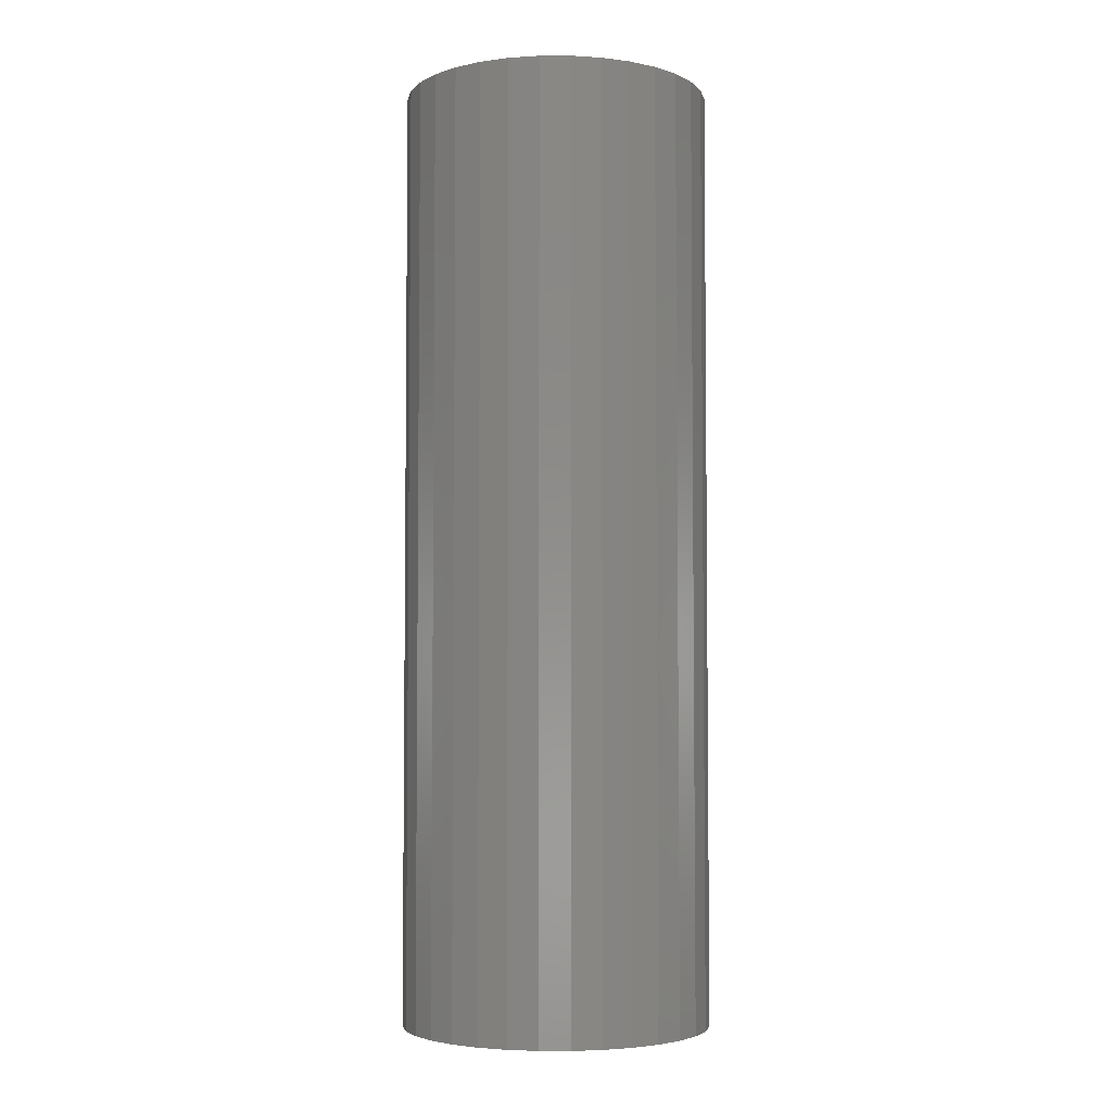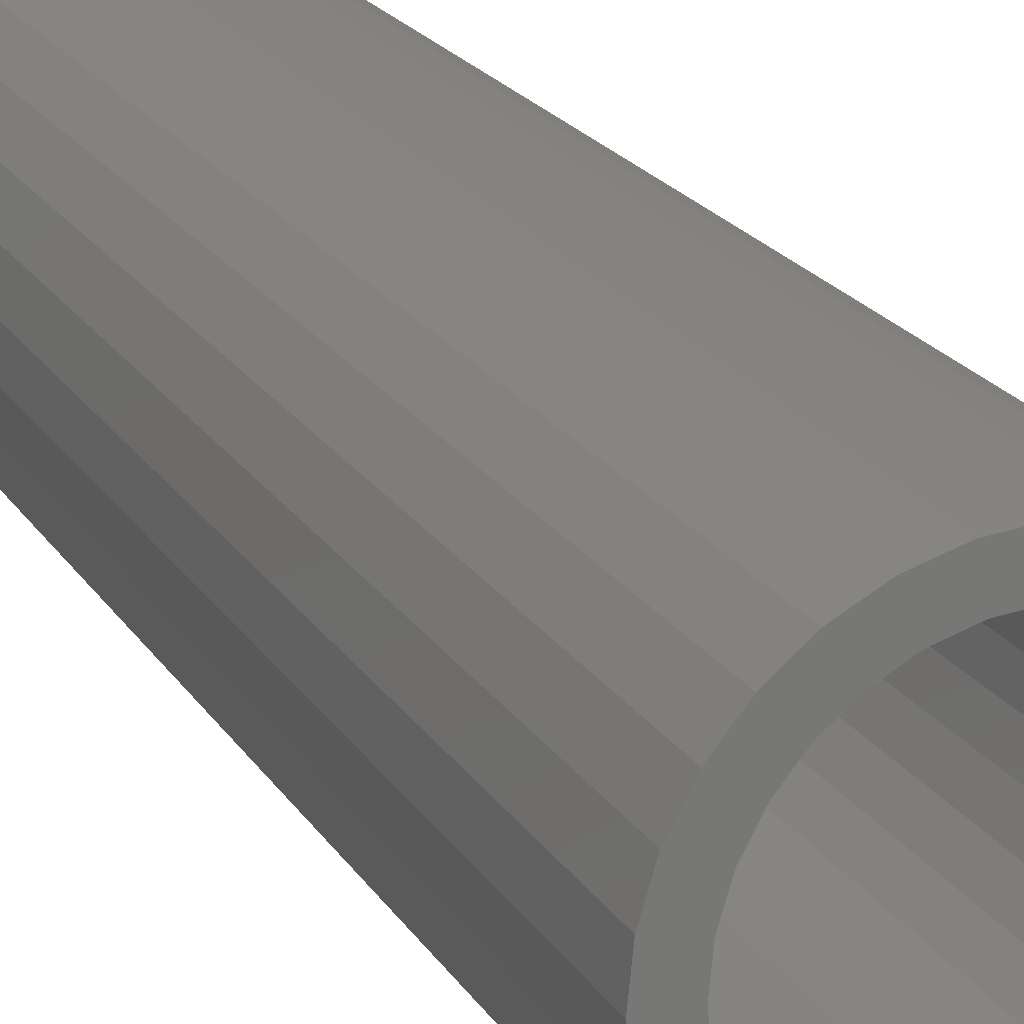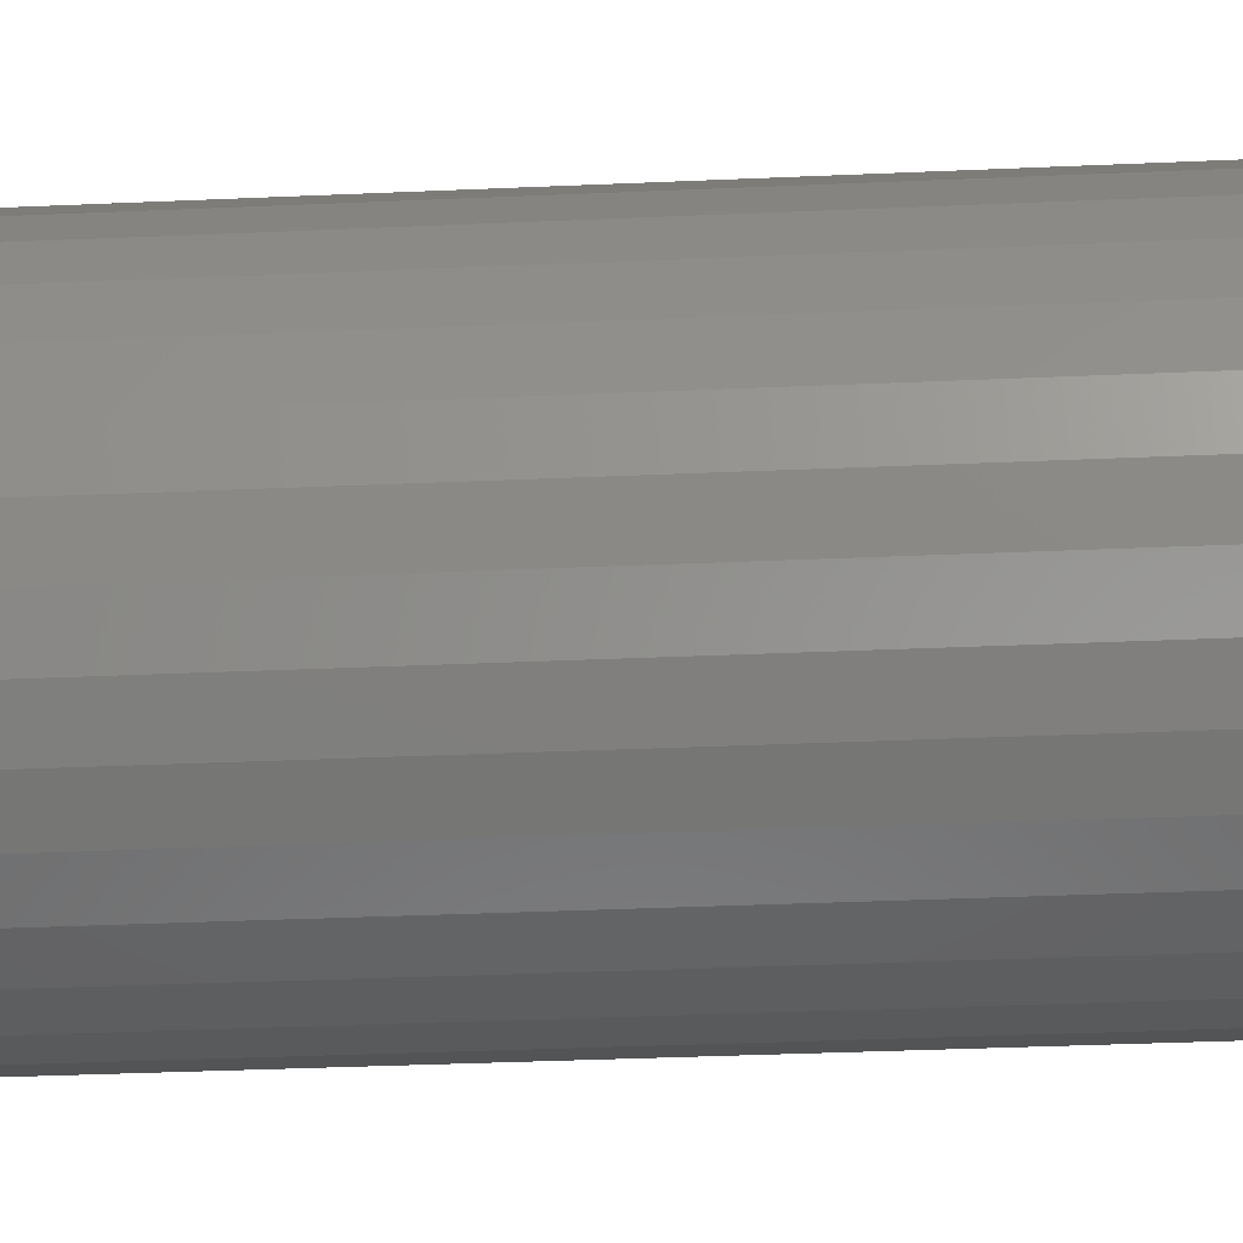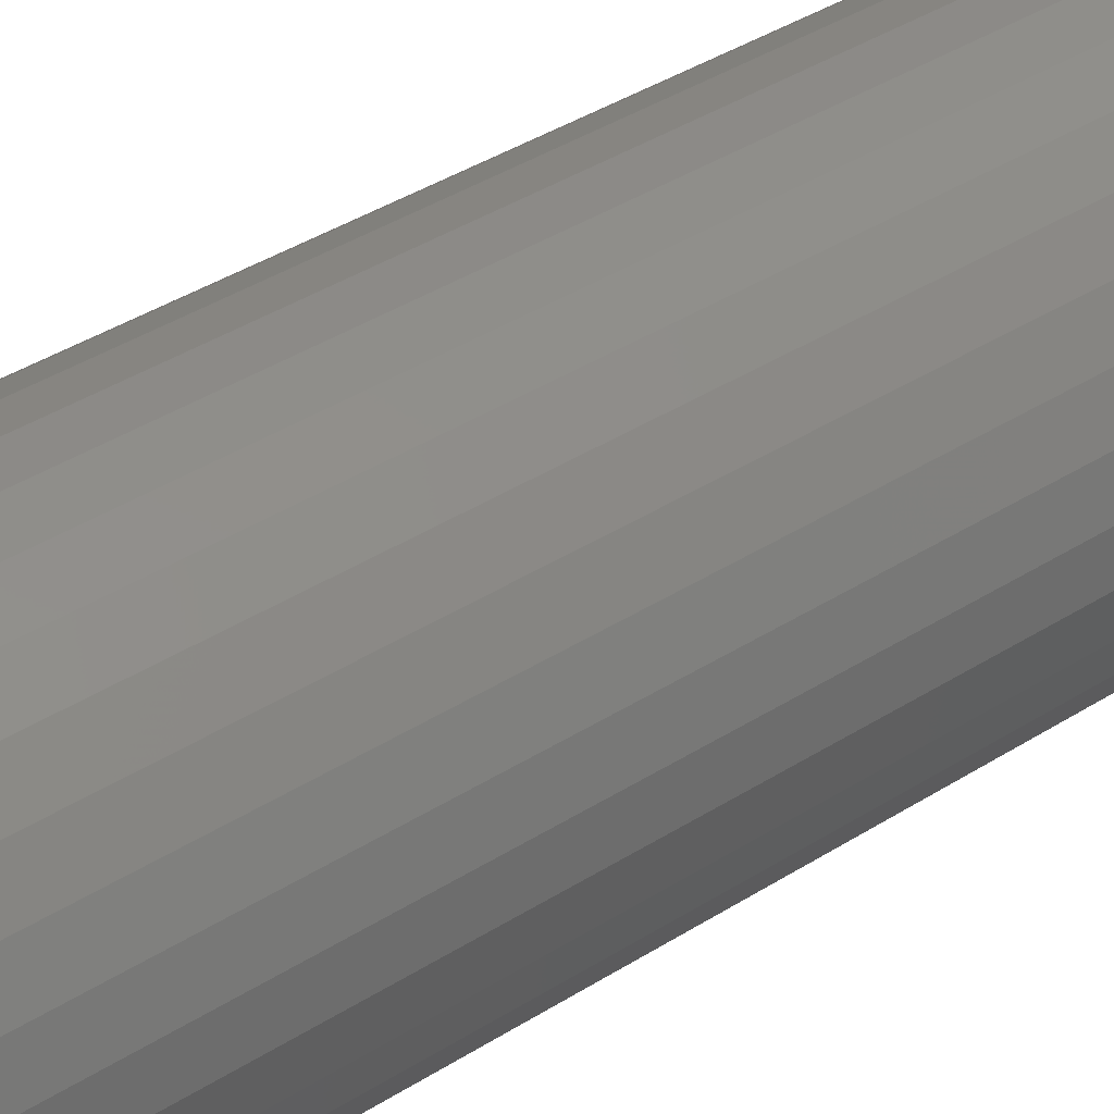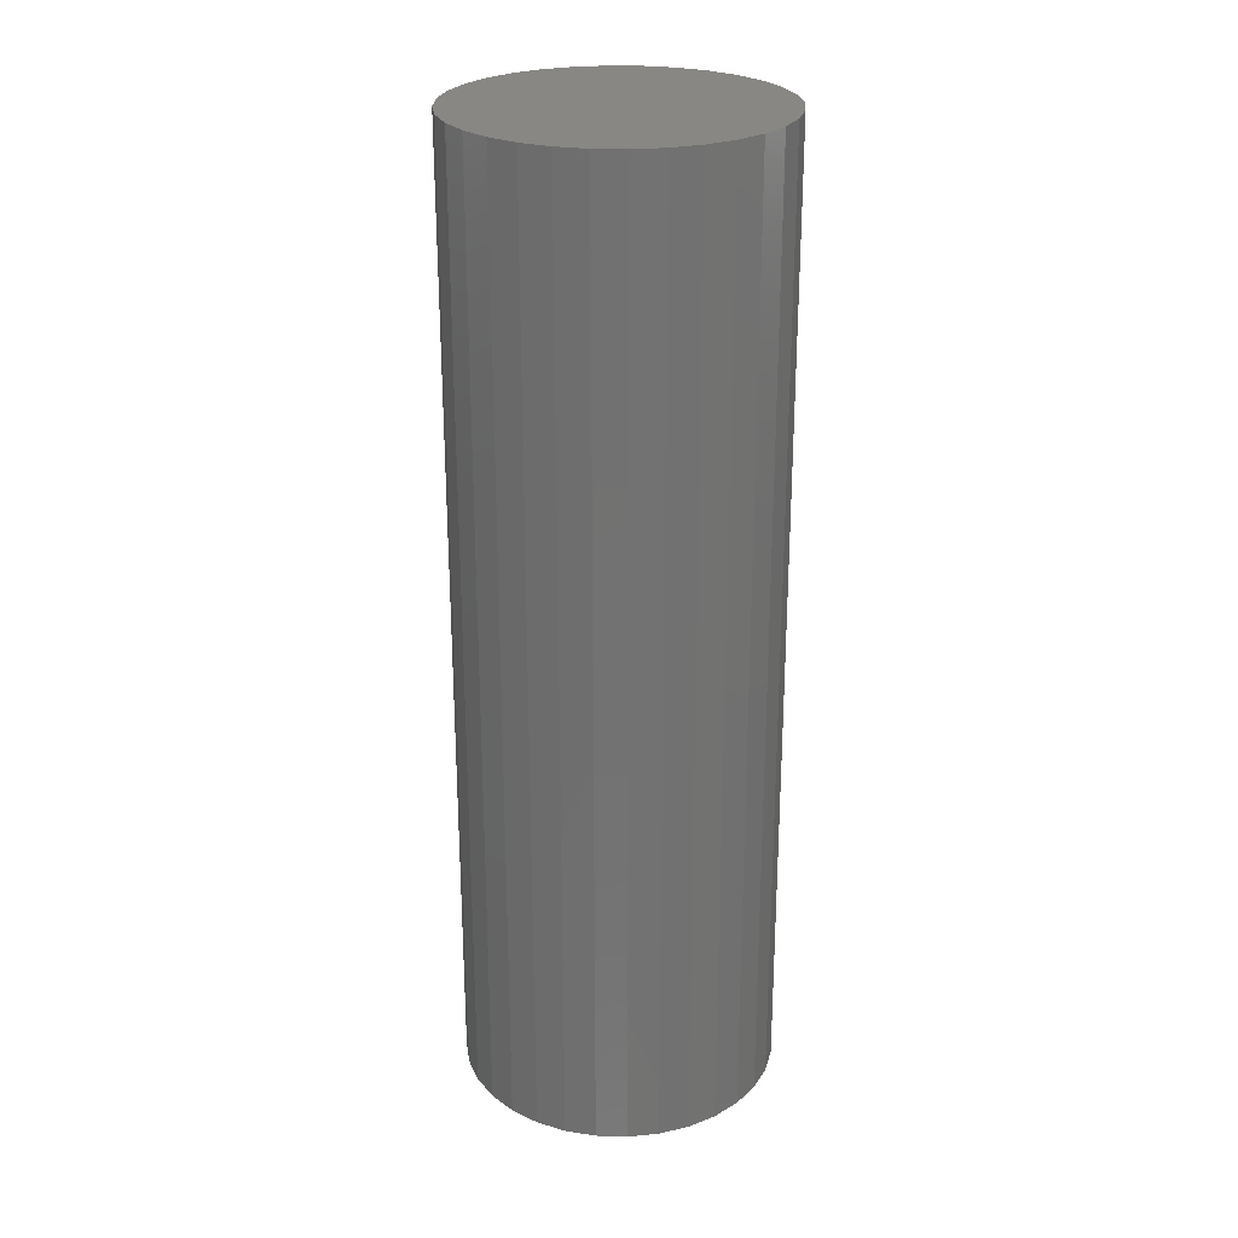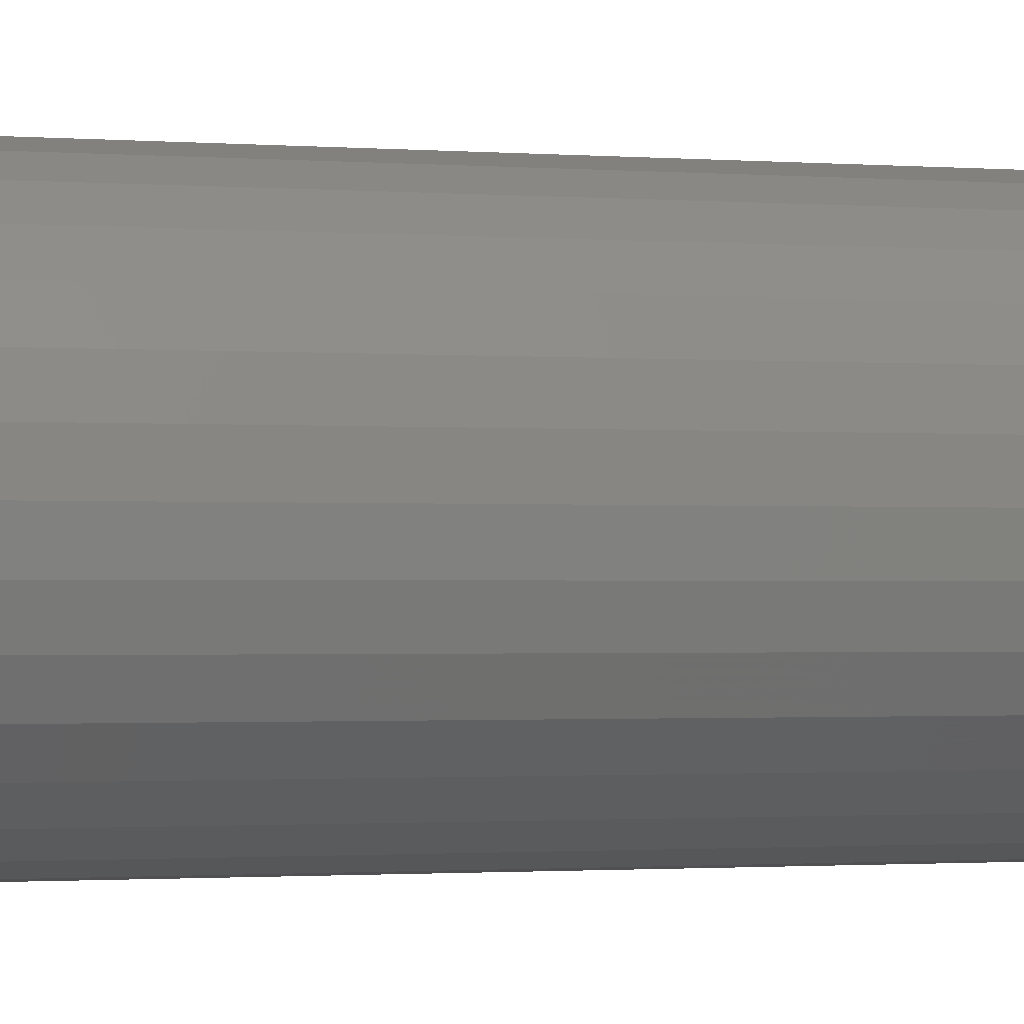
<metadata>
{"format":"stl","ext":"stl","renderer":"f3d","projection":"perspective","resolution":1024,"background":"white","views":[{"elev":-4.2,"azim":-174.0,"up":"+Y"},{"elev":19.7,"azim":-22.4,"up":"+Z"},{"elev":-29.2,"azim":94.0,"up":"+Z"},{"elev":38.1,"azim":50.8,"up":"+Z"},{"elev":25.8,"azim":177.0,"up":"+Y"},{"elev":-1.1,"azim":-109.0,"up":"+Z"}]}
</metadata>
<code>
# stl→obj: 128 verts, 252 faces
v -0.03268 -0.75 0.0914
v -0.08135 -0.75 0.08653
v -0.04978 -0.75 0.08226
v -0.06477 -0.75 0.06995
v -0.09656 -0.75 0.06798
v -0.07708 -0.75 0.05496
v -0.1079 -0.75 0.04683
v -0.08135 -0.75 -0.08653
v -0.04978 -0.75 -0.08226
v -0.06477 -0.75 -0.06995
v -0.03268 -0.75 -0.0914
v -0.0628 -0.75 -0.1017
v -0.01412 -0.75 -0.09703
v 0.07317 -0.75 0.1017
v 0.02448 -0.75 0.09703
v 0.04304 -0.75 0.0914
v 0.09171 -0.75 0.08653
v 0.06014 -0.75 0.08226
v 0.07514 -0.75 0.06995
v 0.1069 -0.75 -0.06798
v 0.1182 -0.75 -0.04683
v 0.08744 -0.75 -0.05496
v 0.07514 -0.75 -0.06995
v 0.09171 -0.75 -0.08653
v 0.06014 -0.75 -0.08226
v 0.04304 -0.75 -0.0914
v 0.07317 -0.75 -0.1017
v 0.02448 -0.75 -0.09703
v -0.0628 -0.75 0.1017
v -0.01412 -0.75 0.09703
v 0.005181 -0.75 0.09893
v -0.04165 -0.75 0.1131
v 0.05201 -0.75 0.1131
v 0.02905 -0.75 0.12
v 0.005181 -0.75 0.1224
v -0.01869 -0.75 0.12
v 0.005181 -0.75 -0.09893
v -0.04165 -0.75 -0.1131
v -0.01869 -0.75 -0.12
v 0.005181 -0.75 -0.1224
v 0.02905 -0.75 -0.12
v 0.05201 -0.75 -0.1131
v -0.09656 -0.75 -0.06798
v -0.07708 -0.75 -0.05496
v -0.1079 -0.75 -0.04683
v -0.08622 -0.75 -0.03786
v -0.1148 -0.75 -0.02387
v -0.09185 -0.75 -0.0193
v -0.1172 -0.75 1.499e-17
v -0.09375 -0.75 -3.325e-17
v -0.1148 -0.75 0.02387
v -0.09185 -0.75 0.0193
v -0.08622 -0.75 0.03786
v 0.1069 -0.75 0.06798
v 0.08744 -0.75 0.05496
v 0.1182 -0.75 0.04683
v 0.09658 -0.75 0.03786
v 0.1252 -0.75 0.02387
v 0.1022 -0.75 0.0193
v 0.1275 -0.75 -1.499e-17
v 0.1041 -0.75 -1.355e-17
v 0.1252 -0.75 -0.02387
v 0.1022 -0.75 -0.0193
v 0.09658 -0.75 -0.03786
v 0.005181 -0.02344 -0.09893
v 0.02448 -0.02344 -0.09703
v 0.04304 -0.02344 -0.0914
v 0.06014 -0.02344 -0.08226
v 0.07514 -0.02344 -0.06995
v 0.08744 -0.02344 -0.05496
v 0.09658 -0.02344 -0.03786
v 0.1022 -0.02344 -0.0193
v 0.1041 -0.02344 -3.778e-17
v -0.01412 -0.02344 -0.09703
v -0.03268 -0.02344 -0.0914
v -0.04978 -0.02344 -0.08226
v -0.06477 -0.02344 -0.06995
v -0.07708 -0.02344 -0.05496
v -0.08622 -0.02344 -0.03786
v -0.09185 -0.02344 -0.0193
v -0.09375 -0.02344 1.068e-17
v 0.005181 -0.02344 0.09893
v -0.01412 -0.02344 0.09703
v -0.03268 -0.02344 0.0914
v -0.04978 -0.02344 0.08226
v -0.06477 -0.02344 0.06995
v -0.07708 -0.02344 0.05496
v -0.08622 -0.02344 0.03786
v -0.09185 -0.02344 0.0193
v 0.02448 -0.02344 0.09703
v 0.04304 -0.02344 0.0914
v 0.06014 -0.02344 0.08226
v 0.07514 -0.02344 0.06995
v 0.08744 -0.02344 0.05496
v 0.09658 -0.02344 0.03786
v 0.1022 -0.02344 0.0193
v 0.005181 8.319e-34 0.1224
v 0.02905 1.325e-18 0.12
v -0.01869 -1.325e-18 0.12
v -0.04165 -2.599e-18 0.1131
v 0.05201 2.599e-18 0.1131
v -0.0628 -3.774e-18 0.1017
v 0.07317 3.774e-18 0.1017
v 0.05201 2.599e-18 -0.1131
v -0.04165 -2.599e-18 -0.1131
v 0.07317 3.774e-18 -0.1017
v -0.01869 -1.325e-18 -0.12
v 0.02905 1.325e-18 -0.12
v 0.005181 -1.664e-33 -0.1224
v -0.0628 -3.774e-18 -0.1017
v -0.08135 -4.803e-18 -0.08653
v 0.09171 4.803e-18 -0.08653
v -0.09656 -5.648e-18 -0.06798
v 0.1069 5.648e-18 -0.06798
v -0.1079 -6.276e-18 -0.04683
v 0.1182 6.276e-18 -0.04683
v -0.1148 -6.662e-18 -0.02387
v 0.1252 6.662e-18 -0.02387
v -0.1172 -6.793e-18 1.499e-17
v 0.1275 6.793e-18 -1.499e-17
v -0.1148 -6.662e-18 0.02387
v 0.1252 6.662e-18 0.02387
v -0.1079 -6.276e-18 0.04683
v 0.1182 6.276e-18 0.04683
v -0.09656 -5.648e-18 0.06798
v 0.1069 5.648e-18 0.06798
v -0.08135 -4.803e-18 0.08653
v 0.09171 4.803e-18 0.08653
f 1 2 3
f 4 3 2
f 2 5 4
f 6 4 5
f 5 7 6
f 8 9 10
f 11 9 8
f 8 12 11
f 13 11 12
f 14 15 16
f 14 16 17
f 16 18 17
f 17 18 19
f 20 21 22
f 22 23 20
f 24 20 23
f 24 23 25
f 24 25 26
f 24 26 27
f 27 26 28
f 29 2 1
f 29 1 30
f 29 30 31
f 29 31 32
f 31 15 14
f 31 14 33
f 31 33 34
f 31 34 35
f 31 35 36
f 31 36 32
f 37 13 12
f 37 12 38
f 37 38 39
f 37 39 40
f 37 40 41
f 37 41 42
f 37 42 27
f 37 27 28
f 8 10 43
f 43 10 44
f 43 44 45
f 45 44 46
f 45 46 47
f 47 46 48
f 47 48 49
f 49 48 50
f 49 50 51
f 51 50 52
f 51 52 7
f 7 52 53
f 7 53 6
f 17 19 54
f 54 19 55
f 54 55 56
f 56 55 57
f 56 57 58
f 58 57 59
f 58 59 60
f 60 59 61
f 60 61 62
f 62 61 63
f 62 63 21
f 21 63 64
f 21 64 22
f 65 28 66
f 66 28 26
f 66 26 67
f 67 26 25
f 67 25 68
f 68 25 23
f 68 23 69
f 69 23 22
f 69 22 70
f 70 22 64
f 70 64 71
f 71 64 63
f 71 63 72
f 72 63 61
f 72 61 73
f 28 65 37
f 37 65 74
f 37 74 13
f 13 74 75
f 13 75 11
f 11 75 76
f 11 76 9
f 9 76 77
f 9 77 10
f 10 77 78
f 10 78 44
f 44 78 79
f 44 79 46
f 46 79 80
f 46 80 48
f 48 80 81
f 48 81 50
f 82 30 83
f 83 30 1
f 83 1 84
f 84 1 3
f 84 3 85
f 85 3 4
f 85 4 86
f 86 4 6
f 86 6 87
f 87 6 53
f 87 53 88
f 88 53 52
f 88 52 89
f 89 52 50
f 89 50 81
f 30 82 31
f 31 82 90
f 31 90 15
f 15 90 91
f 15 91 16
f 16 91 92
f 16 92 18
f 18 92 93
f 18 93 19
f 19 93 94
f 19 94 55
f 55 94 95
f 55 95 57
f 57 95 96
f 57 96 59
f 59 96 73
f 59 73 61
f 83 90 82
f 90 83 84
f 90 84 91
f 91 84 85
f 91 85 92
f 68 75 67
f 67 75 74
f 67 74 66
f 66 74 65
f 92 85 93
f 93 85 86
f 93 86 94
f 94 86 87
f 94 87 95
f 95 87 88
f 95 88 96
f 96 88 89
f 96 89 73
f 73 89 81
f 73 81 72
f 72 81 80
f 72 80 71
f 71 80 79
f 71 79 70
f 70 79 78
f 70 78 69
f 69 78 77
f 69 77 68
f 68 77 76
f 68 76 75
f 97 98 99
f 100 99 98
f 101 100 98
f 102 100 101
f 103 102 101
f 104 105 106
f 107 105 104
f 108 107 104
f 109 107 108
f 105 110 106
f 106 110 111
f 106 111 112
f 112 111 113
f 112 113 114
f 114 113 115
f 114 115 116
f 116 115 117
f 116 117 118
f 118 117 119
f 118 119 120
f 120 119 121
f 120 121 122
f 122 121 123
f 122 123 124
f 124 123 125
f 124 125 126
f 126 125 127
f 126 127 128
f 128 127 102
f 128 102 103
f 120 60 118
f 118 60 62
f 118 62 116
f 116 62 21
f 116 21 114
f 114 21 20
f 114 20 112
f 112 20 24
f 112 24 106
f 106 24 27
f 106 27 104
f 104 27 42
f 104 42 108
f 108 42 41
f 108 41 109
f 109 41 40
f 109 40 107
f 107 40 39
f 107 39 105
f 105 39 38
f 105 38 110
f 110 38 12
f 110 12 111
f 111 12 8
f 111 8 113
f 113 8 43
f 113 43 115
f 115 43 45
f 115 45 117
f 117 45 47
f 117 47 119
f 119 47 49
f 119 49 121
f 121 49 51
f 121 51 123
f 123 51 7
f 123 7 125
f 125 7 5
f 125 5 127
f 127 5 2
f 127 2 102
f 102 2 29
f 102 29 100
f 100 29 32
f 100 32 99
f 99 32 36
f 99 36 97
f 97 36 35
f 97 35 98
f 98 35 34
f 98 34 101
f 101 34 33
f 101 33 103
f 103 33 14
f 103 14 128
f 128 14 17
f 128 17 126
f 126 17 54
f 126 54 124
f 124 54 56
f 124 56 122
f 122 56 58
f 122 58 120
f 120 58 60

</code>
